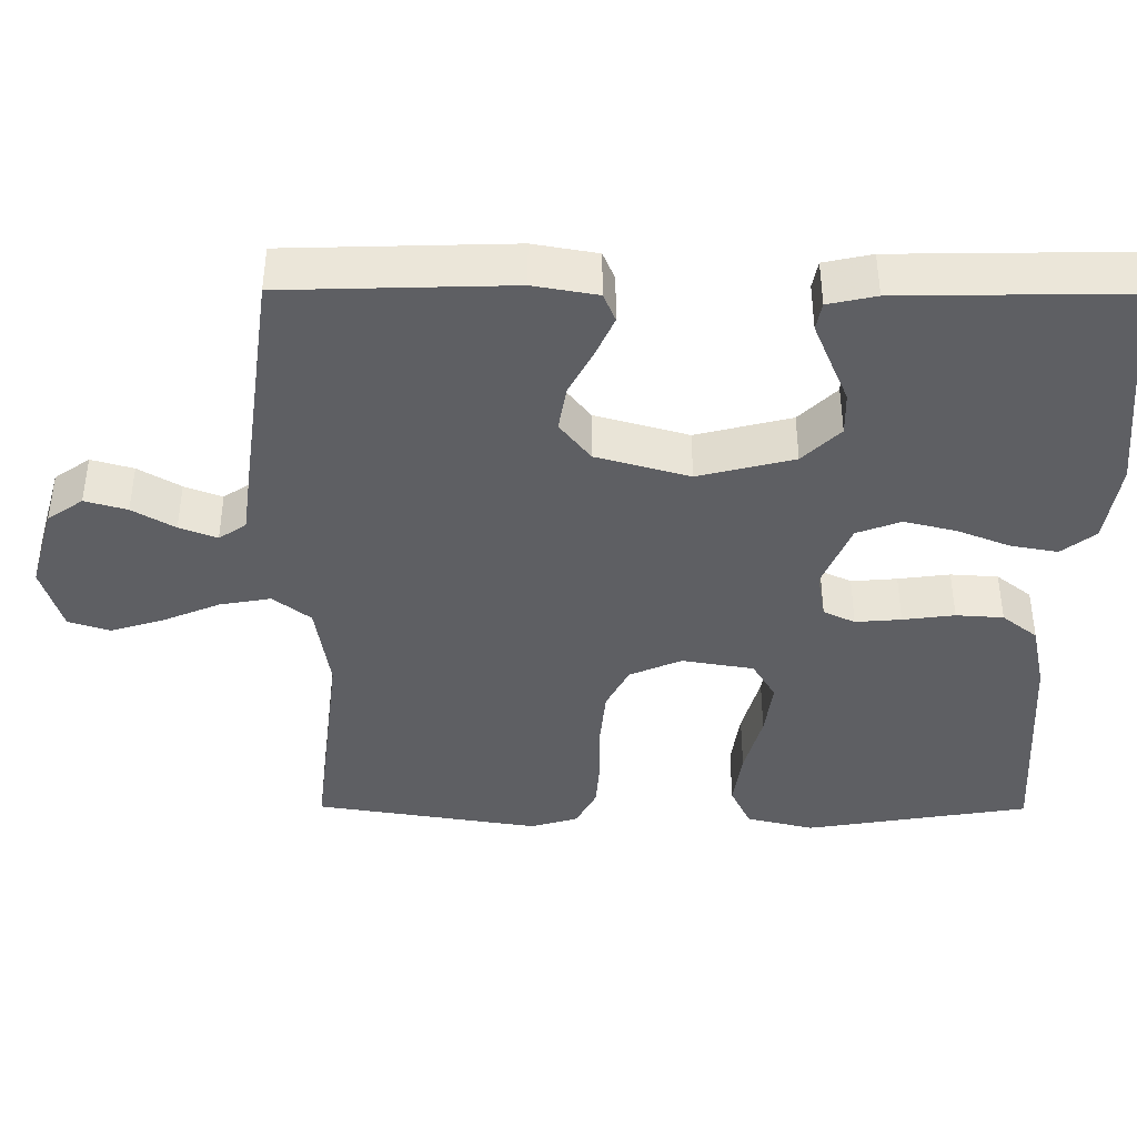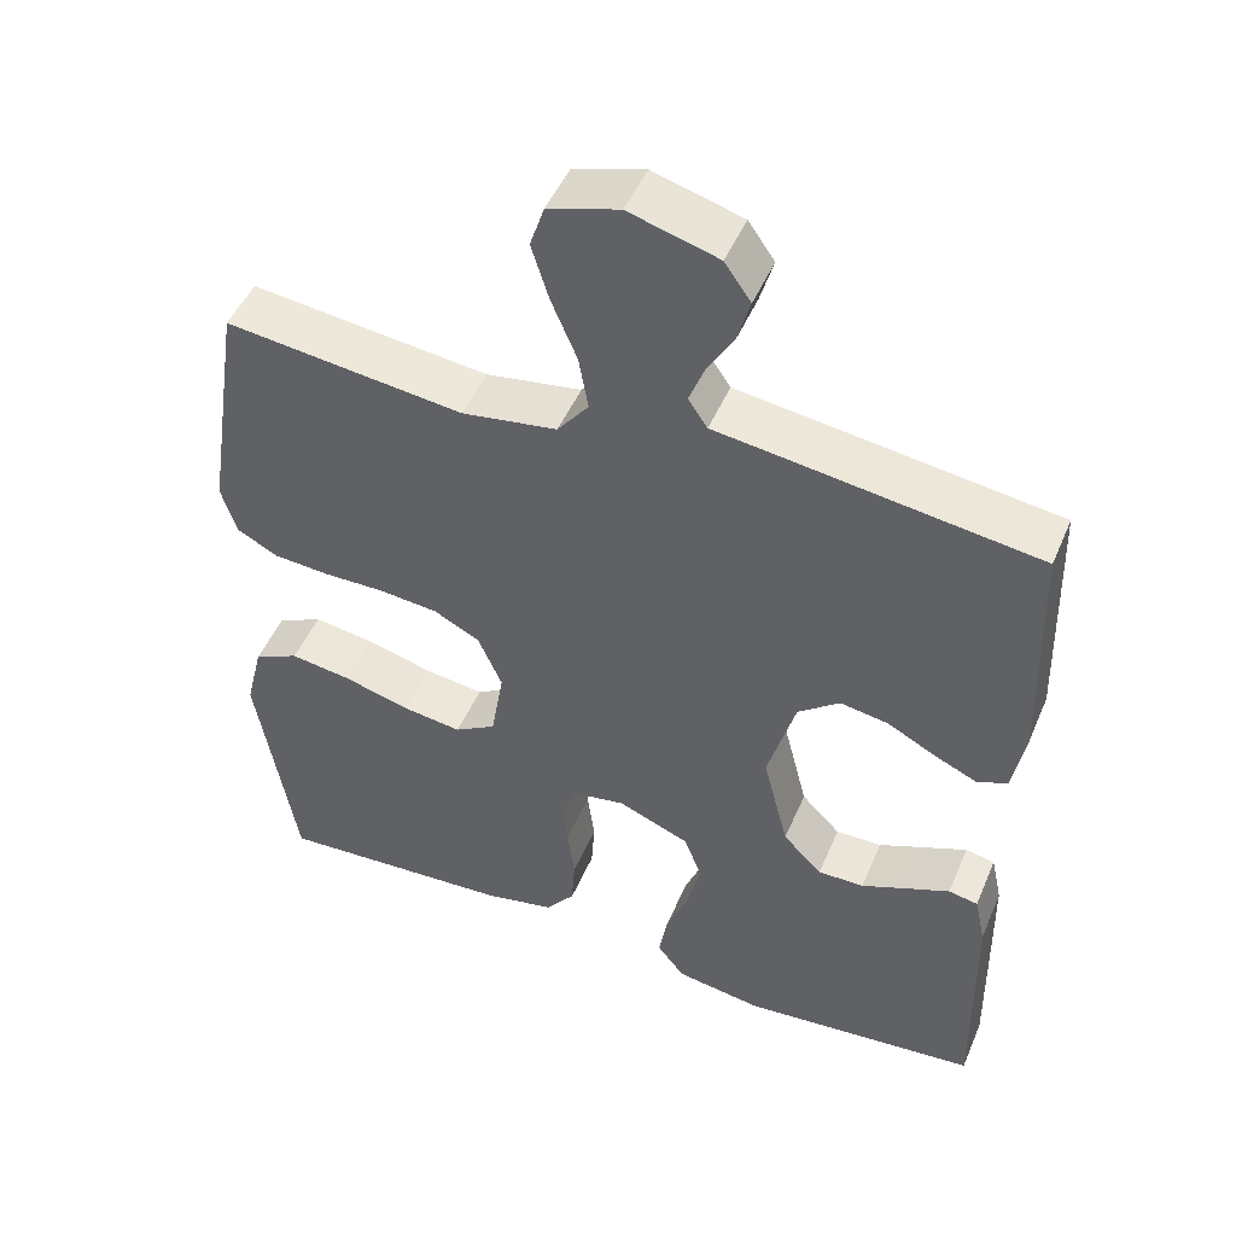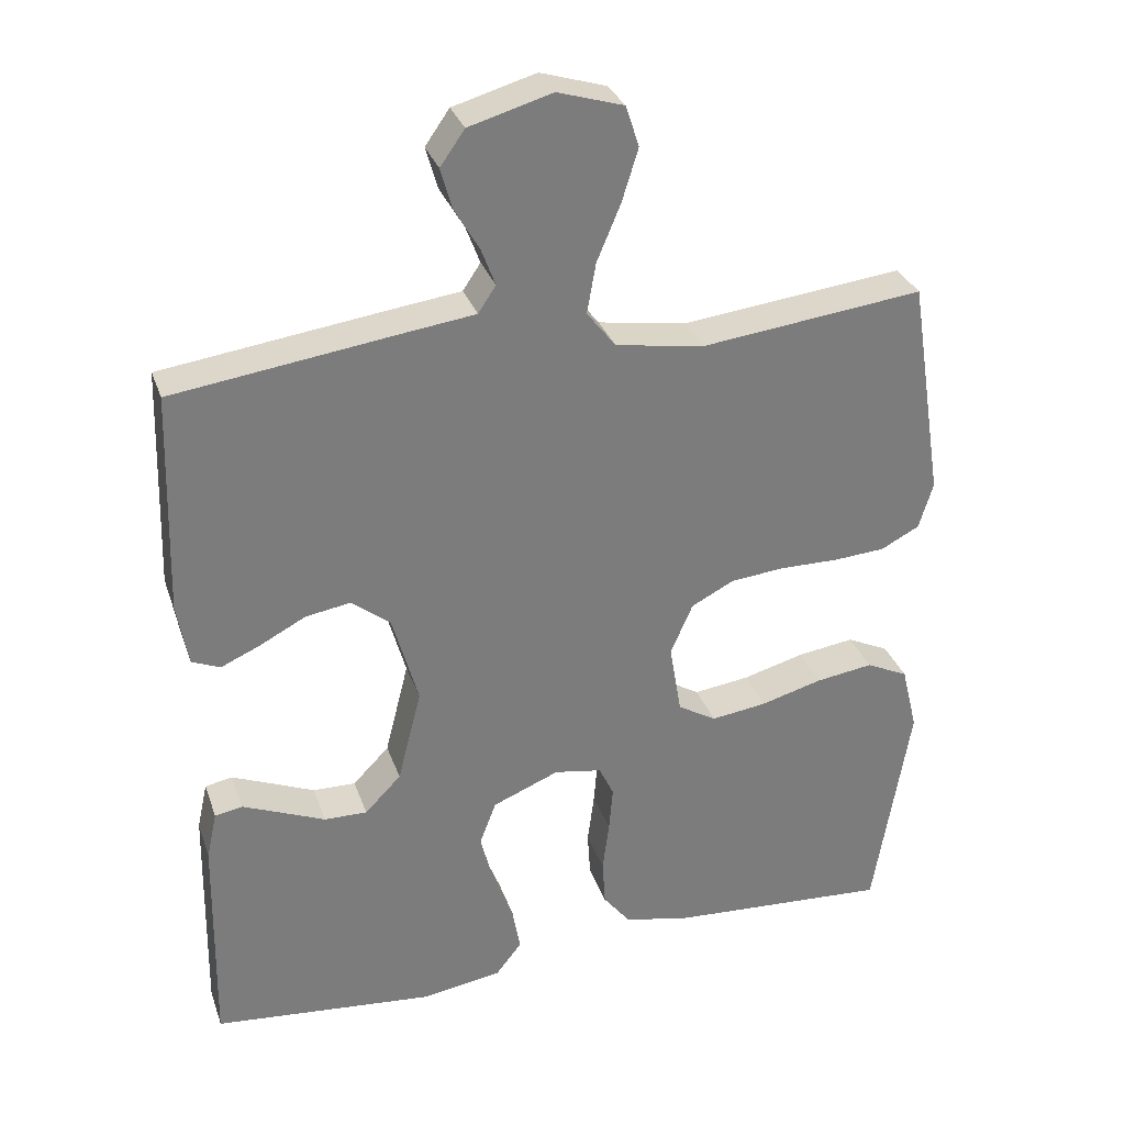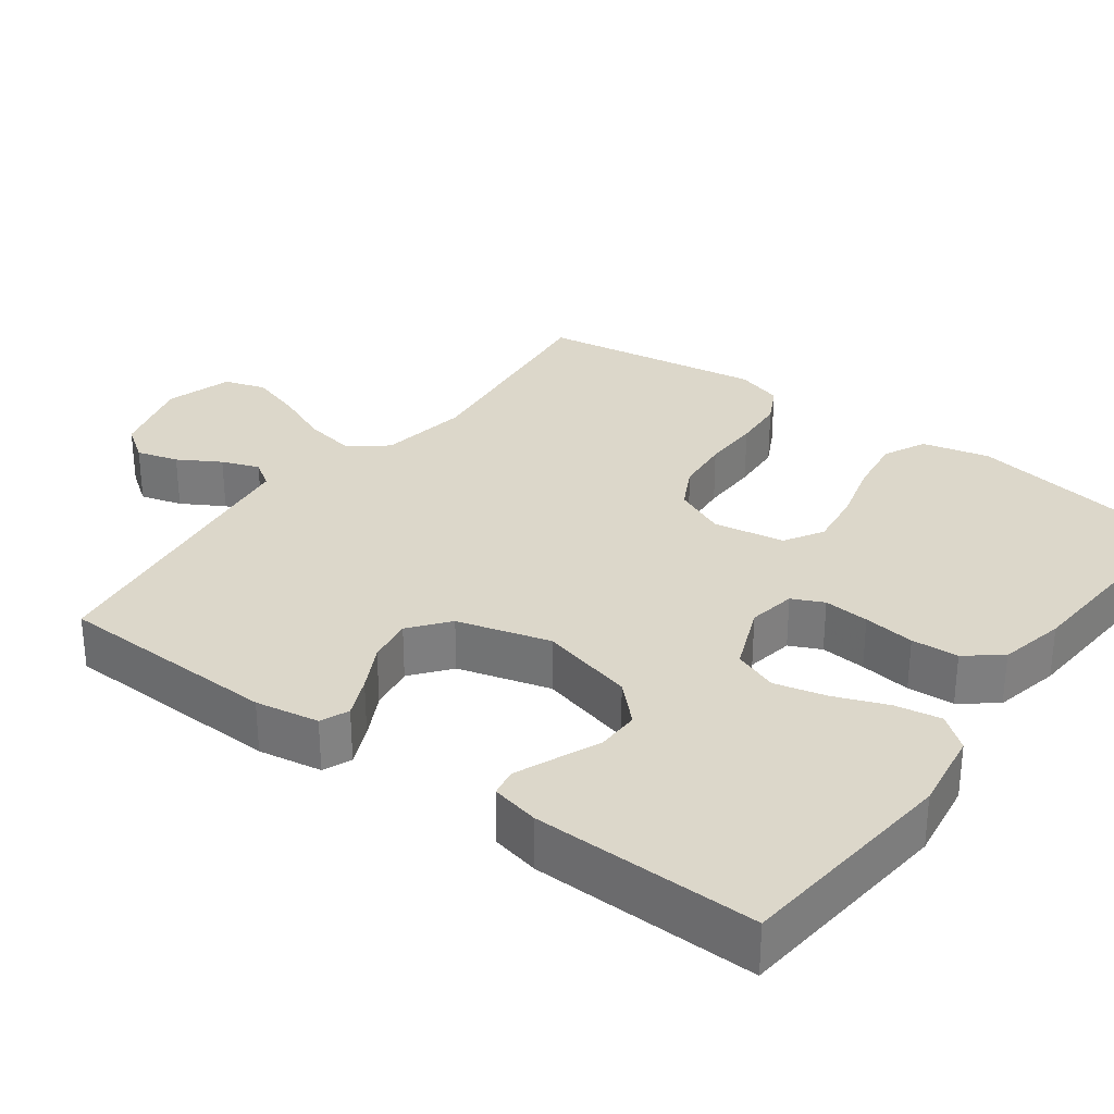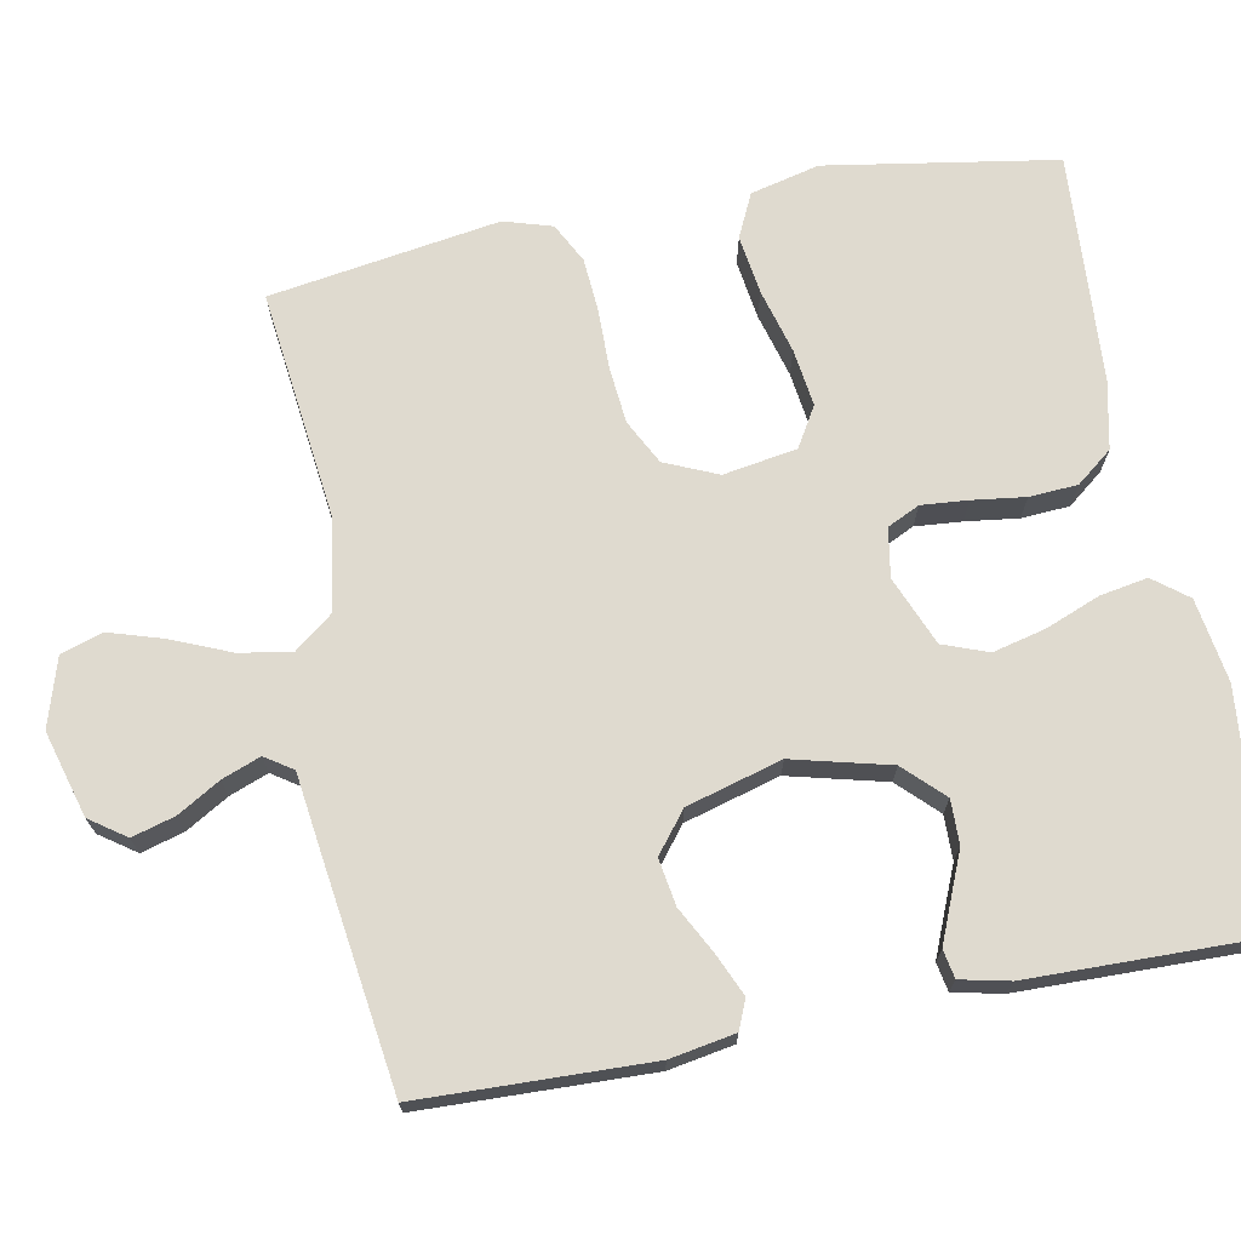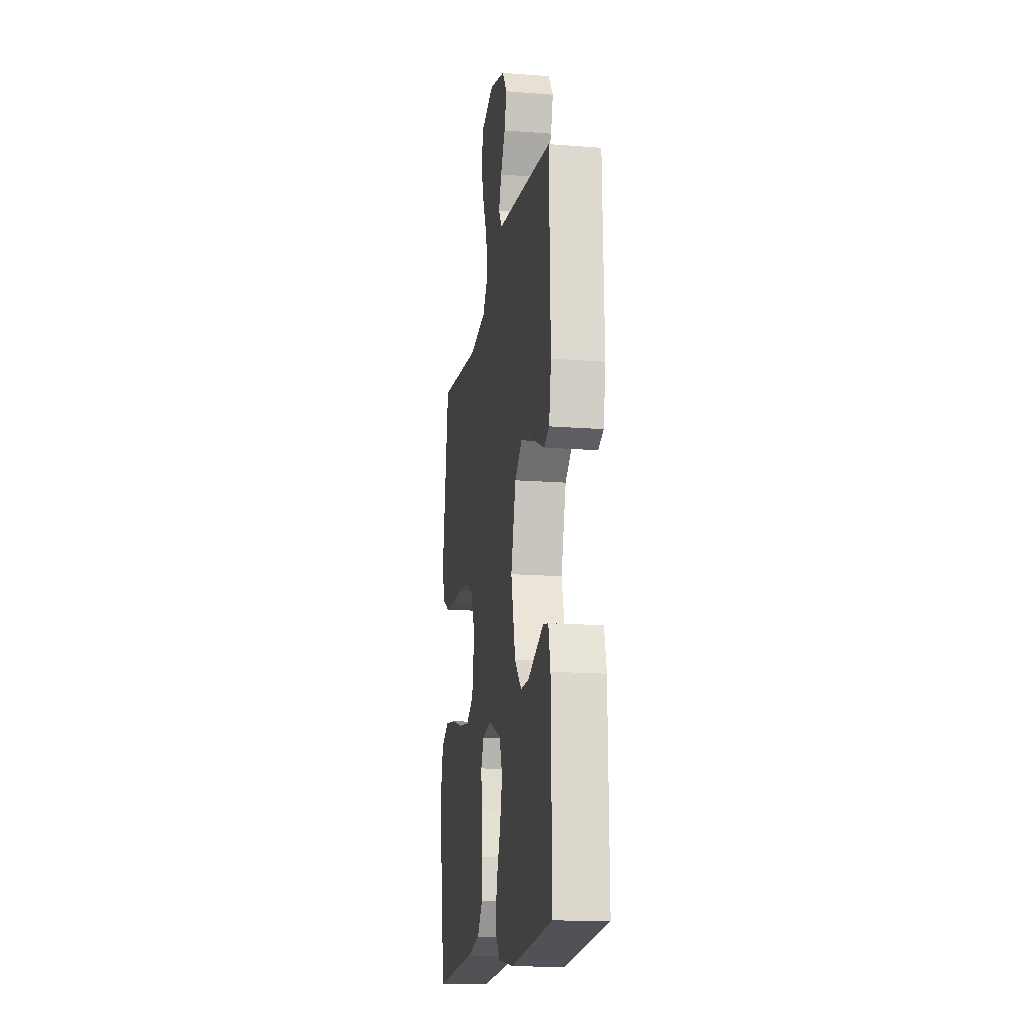
<metadata>
{"format":"obj","ext":"obj","renderer":"f3d","projection":"perspective","resolution":1024,"background":"white","views":[{"elev":-40.8,"azim":89.7,"up":"+Y"},{"elev":48.5,"azim":22.5,"up":"+Z"},{"elev":31.3,"azim":162.5,"up":"+Z"},{"elev":30.6,"azim":126.6,"up":"+Y"},{"elev":70.8,"azim":79.2,"up":"+Y"},{"elev":-16.1,"azim":80.9,"up":"+Z"}]}
</metadata>
<code>
v 0.5 0.07 -0.5
v 0.2 0.07 -0.529
v 0.091 0.07 -0.512
v 0.056 0.07 -0.467
v 0.067 0.07 -0.405
v 0.095 0.07 -0.334
v 0.112 0.07 -0.265
v 0.09 0.07 -0.206
v 0 0.07 -0.169
v -0.064 0.07 -0.18
v -0.084 0.07 -0.222
v -0.079 0.07 -0.283
v -0.07 0.07 -0.352
v -0.074 0.07 -0.415
v -0.111 0.07 -0.462
v -0.2 0.07 -0.481
v -0.5 0.07 -0.5
v -0.549 0.07 -0.2
v -0.527 0.07 -0.11
v -0.47 0.07 -0.083
v -0.393 0.07 -0.094
v -0.309 0.07 -0.117
v -0.234 0.07 -0.127
v -0.182 0.07 -0.096
v -0.166 0.07 0
v -0.196 0.07 0.069
v -0.254 0.07 0.099
v -0.328 0.07 0.106
v -0.406 0.07 0.105
v -0.476 0.07 0.11
v -0.528 0.07 0.137
v -0.547 0.07 0.2
v -0.5 0.07 0.5
v -0.2 0.07 0.465
v -0.08 0.07 0.484
v -0.041 0.07 0.534
v -0.053 0.07 0.602
v -0.085 0.07 0.678
v -0.107 0.07 0.749
v -0.089 0.07 0.804
v 0 0.07 0.831
v 0.112 0.07 0.799
v 0.145 0.07 0.752
v 0.129 0.07 0.696
v 0.096 0.07 0.64
v 0.077 0.07 0.59
v 0.101 0.07 0.554
v 0.2 0.07 0.541
v 0.5 0.07 0.5
v 0.509 0.07 0.2
v 0.494 0.07 0.115
v 0.456 0.07 0.099
v 0.402 0.07 0.123
v 0.341 0.07 0.155
v 0.28 0.07 0.165
v 0.228 0.07 0.124
v 0.193 0.07 0
v 0.225 0.07 -0.127
v 0.274 0.07 -0.177
v 0.332 0.07 -0.176
v 0.391 0.07 -0.151
v 0.444 0.07 -0.129
v 0.481 0.07 -0.136
v 0.495 0.07 -0.2
v 0.5 0 -0.5
v 0.2 0 -0.529
v 0.091 0 -0.512
v 0.056 0 -0.467
v 0.067 0 -0.405
v 0.095 0 -0.334
v 0.112 0 -0.265
v 0.09 0 -0.206
v 0 0 -0.169
v -0.064 0 -0.18
v -0.084 0 -0.222
v -0.079 0 -0.283
v -0.07 0 -0.352
v -0.074 0 -0.415
v -0.111 0 -0.462
v -0.2 0 -0.481
v -0.5 0 -0.5
v -0.549 0 -0.2
v -0.527 0 -0.11
v -0.47 0 -0.083
v -0.393 0 -0.094
v -0.309 0 -0.117
v -0.234 0 -0.127
v -0.182 0 -0.096
v -0.166 0 0
v -0.196 0 0.069
v -0.254 0 0.099
v -0.328 0 0.106
v -0.406 0 0.105
v -0.476 0 0.11
v -0.528 0 0.137
v -0.547 0 0.2
v -0.5 0 0.5
v -0.2 0 0.465
v -0.08 0 0.484
v -0.041 0 0.534
v -0.053 0 0.602
v -0.085 0 0.678
v -0.107 0 0.749
v -0.089 0 0.804
v 0 0 0.831
v 0.112 0 0.799
v 0.145 0 0.752
v 0.129 0 0.696
v 0.096 0 0.64
v 0.077 0 0.59
v 0.101 0 0.554
v 0.2 0 0.541
v 0.5 0 0.5
v 0.509 0 0.2
v 0.494 0 0.115
v 0.456 0 0.099
v 0.402 0 0.123
v 0.341 0 0.155
v 0.28 0 0.165
v 0.228 0 0.124
v 0.193 0 0
v 0.225 0 -0.127
v 0.274 0 -0.177
v 0.332 0 -0.176
v 0.391 0 -0.151
v 0.444 0 -0.129
v 0.481 0 -0.136
v 0.495 0 -0.2
f 60 61 62 63
f 60 63 64 1
f 51 52 53 54
f 49 50 51 54
f 47 48 49 54
f 46 47 54 55
f 42 43 44 45
f 42 45 46
f 41 42 46
f 40 41 46
f 37 38 39 40
f 37 40 46 55
f 31 32 33 34
f 31 34 35
f 28 29 30 31
f 27 28 31 35
f 26 27 35 36
f 19 20 21 22
f 19 22 23
f 18 19 23
f 17 18 23
f 16 17 23 24
f 12 13 14 15
f 11 12 15 16
f 3 4 5 6
f 3 6 7
f 2 3 7
f 59 60 1 2
f 58 59 2 7
f 57 58 7 8
f 56 57 8 9
f 36 37 55 56
f 25 26 36 56
f 25 56 9 10
f 11 16 24 25
f 10 11 25
f 127 126 125 124
f 65 128 127 124
f 118 117 116 115
f 118 115 114 113
f 118 113 112 111
f 119 118 111 110
f 109 108 107 106
f 110 109 106
f 110 106 105
f 110 105 104
f 104 103 102 101
f 119 110 104 101
f 98 97 96 95
f 99 98 95
f 95 94 93 92
f 99 95 92 91
f 100 99 91 90
f 86 85 84 83
f 87 86 83
f 87 83 82
f 87 82 81
f 88 87 81 80
f 79 78 77 76
f 80 79 76 75
f 70 69 68 67
f 71 70 67
f 71 67 66
f 66 65 124 123
f 71 66 123 122
f 72 71 122 121
f 73 72 121 120
f 120 119 101 100
f 120 100 90 89
f 74 73 120 89
f 89 88 80 75
f 89 75 74
f 1 65 66 2
f 2 66 67 3
f 3 67 68 4
f 4 68 69 5
f 5 69 70 6
f 6 70 71 7
f 7 71 72 8
f 8 72 73 9
f 9 73 74 10
f 10 74 75 11
f 11 75 76 12
f 12 76 77 13
f 13 77 78 14
f 14 78 79 15
f 15 79 80 16
f 16 80 81 17
f 17 81 82 18
f 18 82 83 19
f 19 83 84 20
f 20 84 85 21
f 21 85 86 22
f 22 86 87 23
f 23 87 88 24
f 24 88 89 25
f 25 89 90 26
f 26 90 91 27
f 27 91 92 28
f 28 92 93 29
f 29 93 94 30
f 30 94 95 31
f 31 95 96 32
f 32 96 97 33
f 33 97 98 34
f 34 98 99 35
f 35 99 100 36
f 36 100 101 37
f 37 101 102 38
f 38 102 103 39
f 39 103 104 40
f 40 104 105 41
f 41 105 106 42
f 42 106 107 43
f 43 107 108 44
f 44 108 109 45
f 45 109 110 46
f 46 110 111 47
f 47 111 112 48
f 48 112 113 49
f 49 113 114 50
f 50 114 115 51
f 51 115 116 52
f 52 116 117 53
f 53 117 118 54
f 54 118 119 55
f 55 119 120 56
f 56 120 121 57
f 57 121 122 58
f 58 122 123 59
f 59 123 124 60
f 60 124 125 61
f 61 125 126 62
f 62 126 127 63
f 63 127 128 64
f 64 128 65 1

</code>
